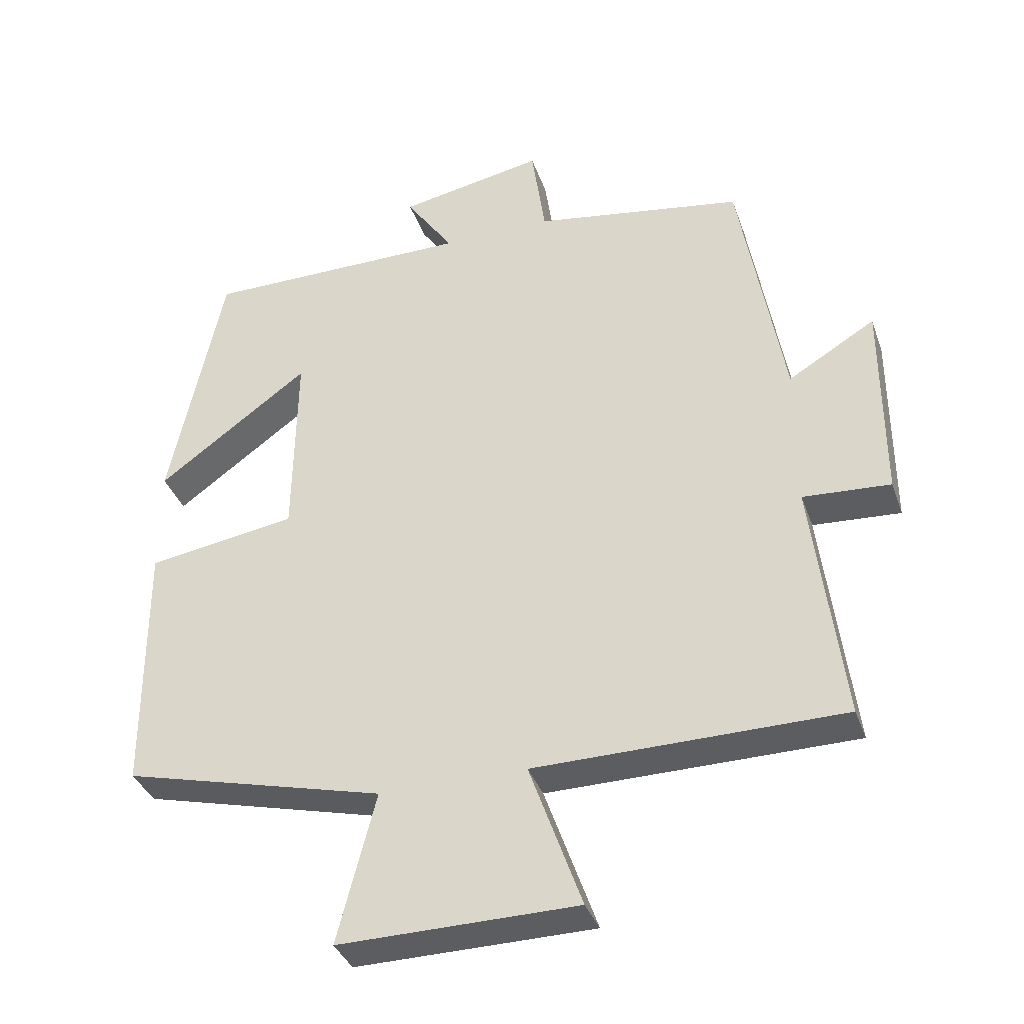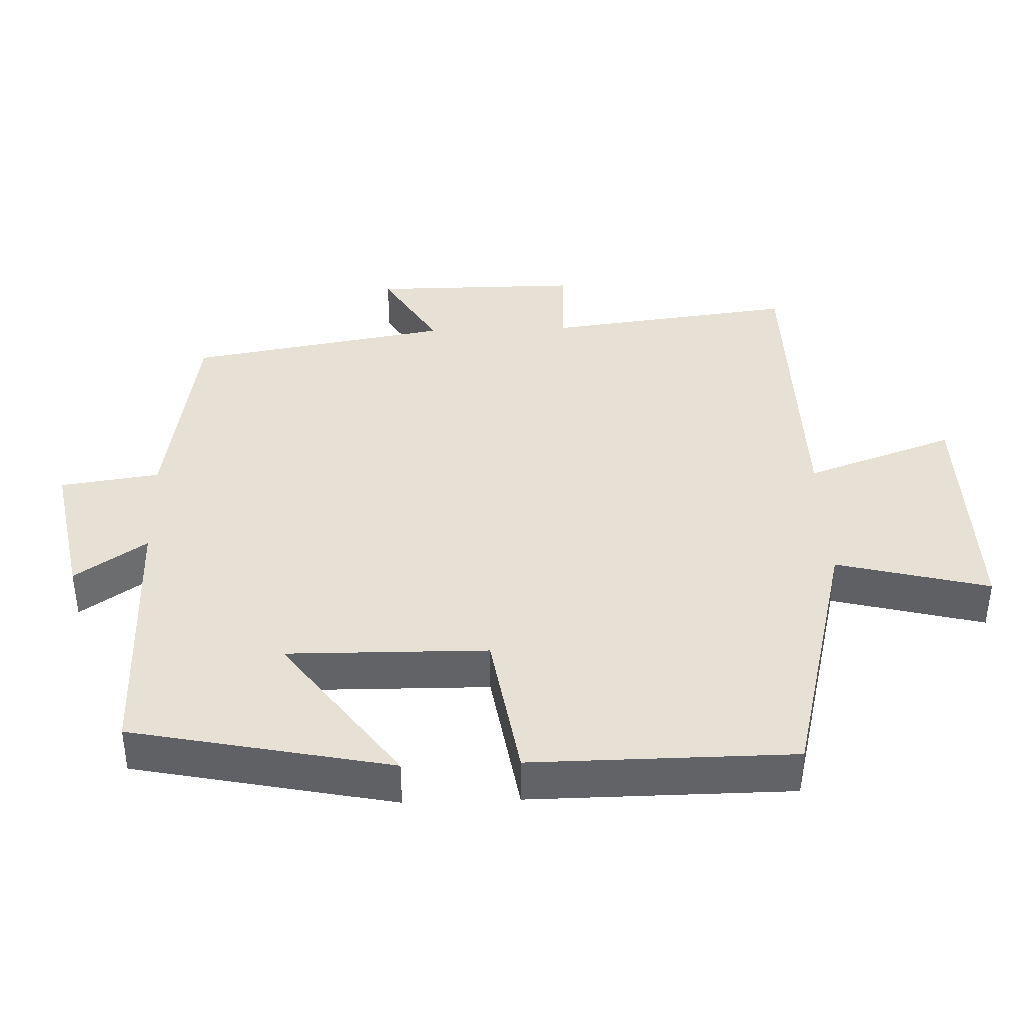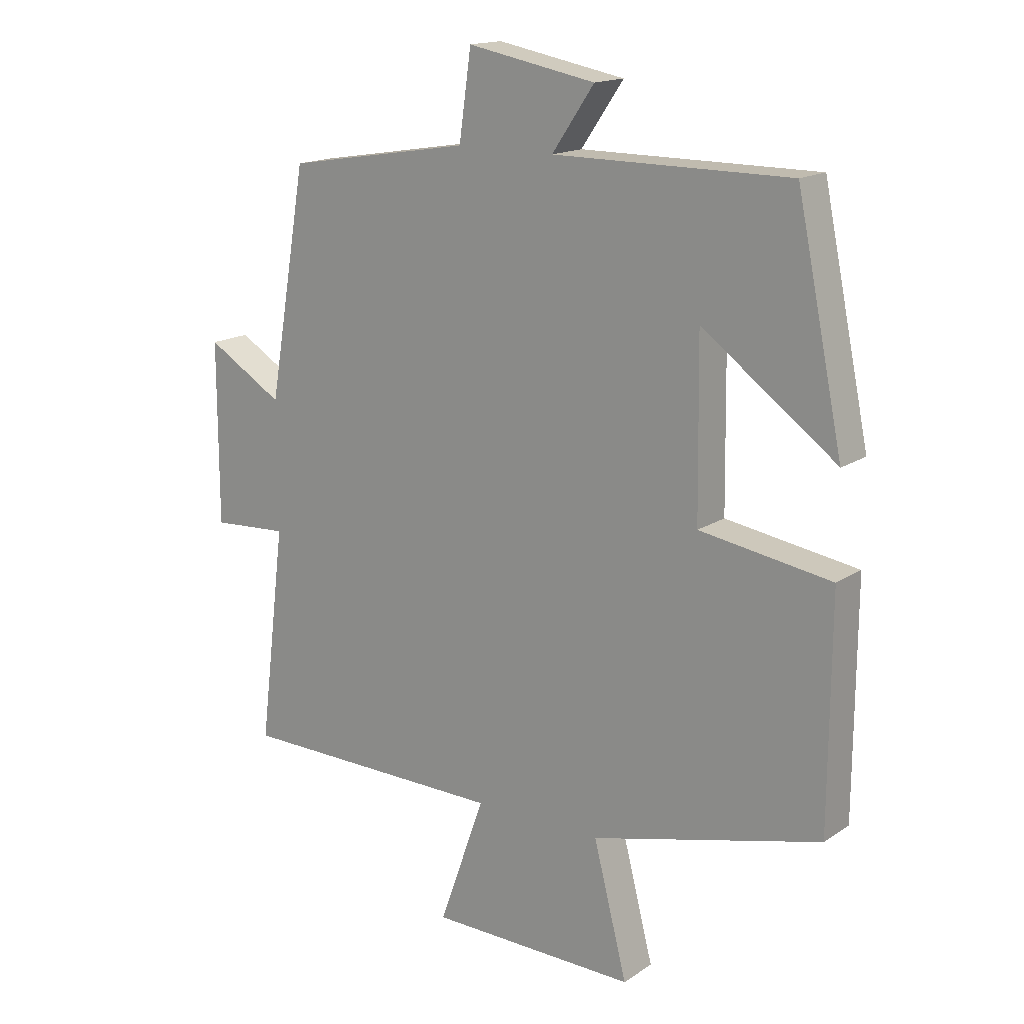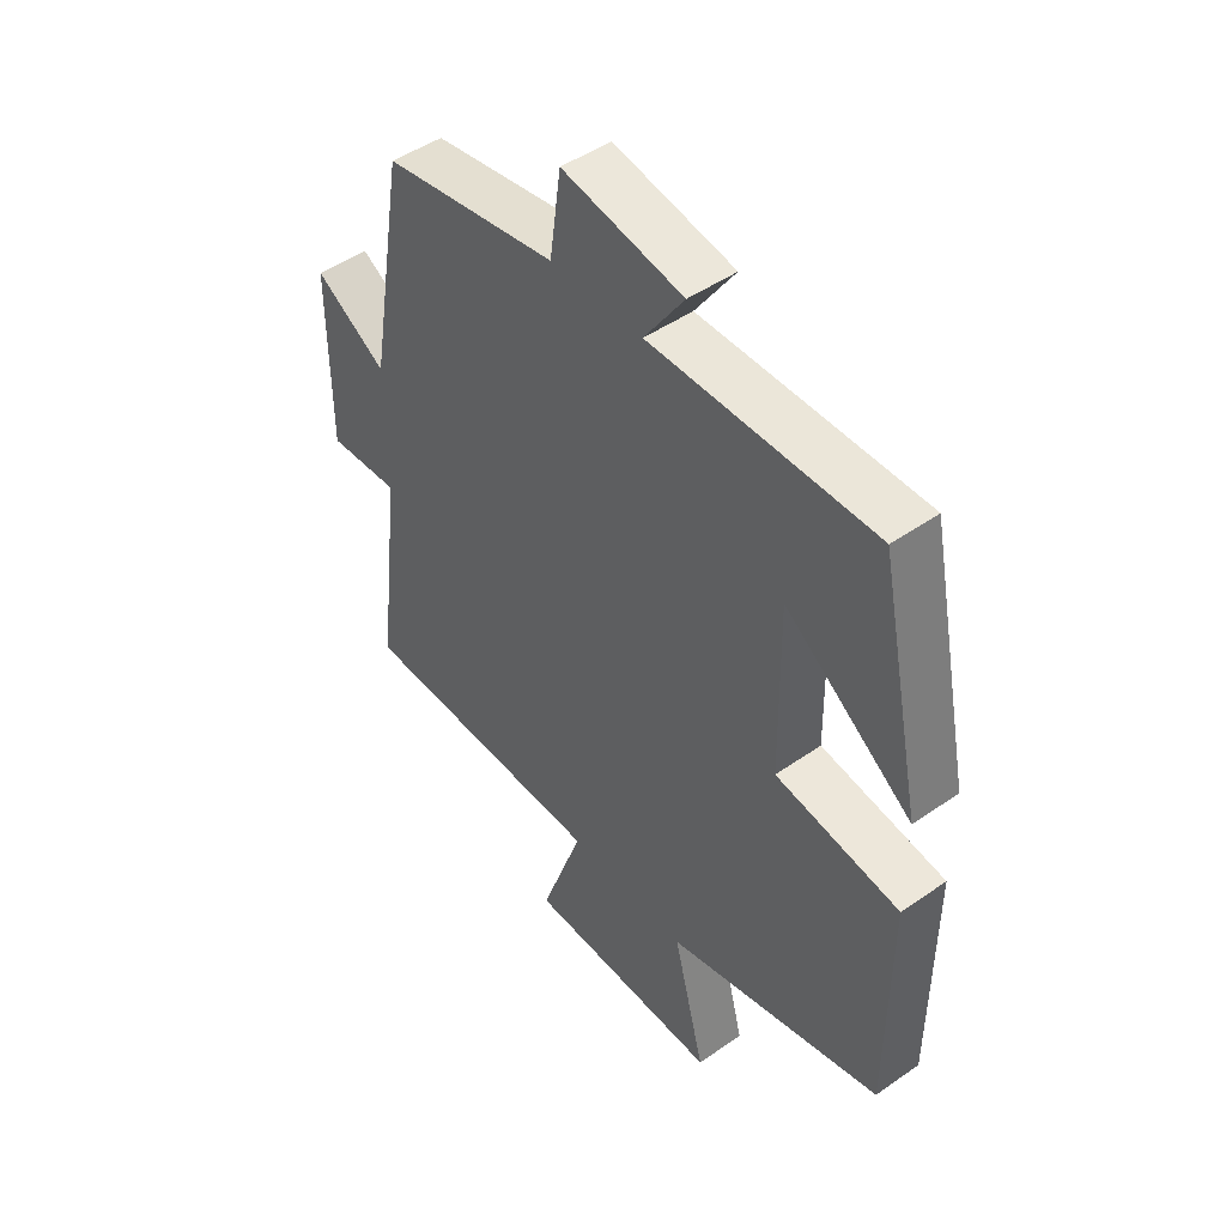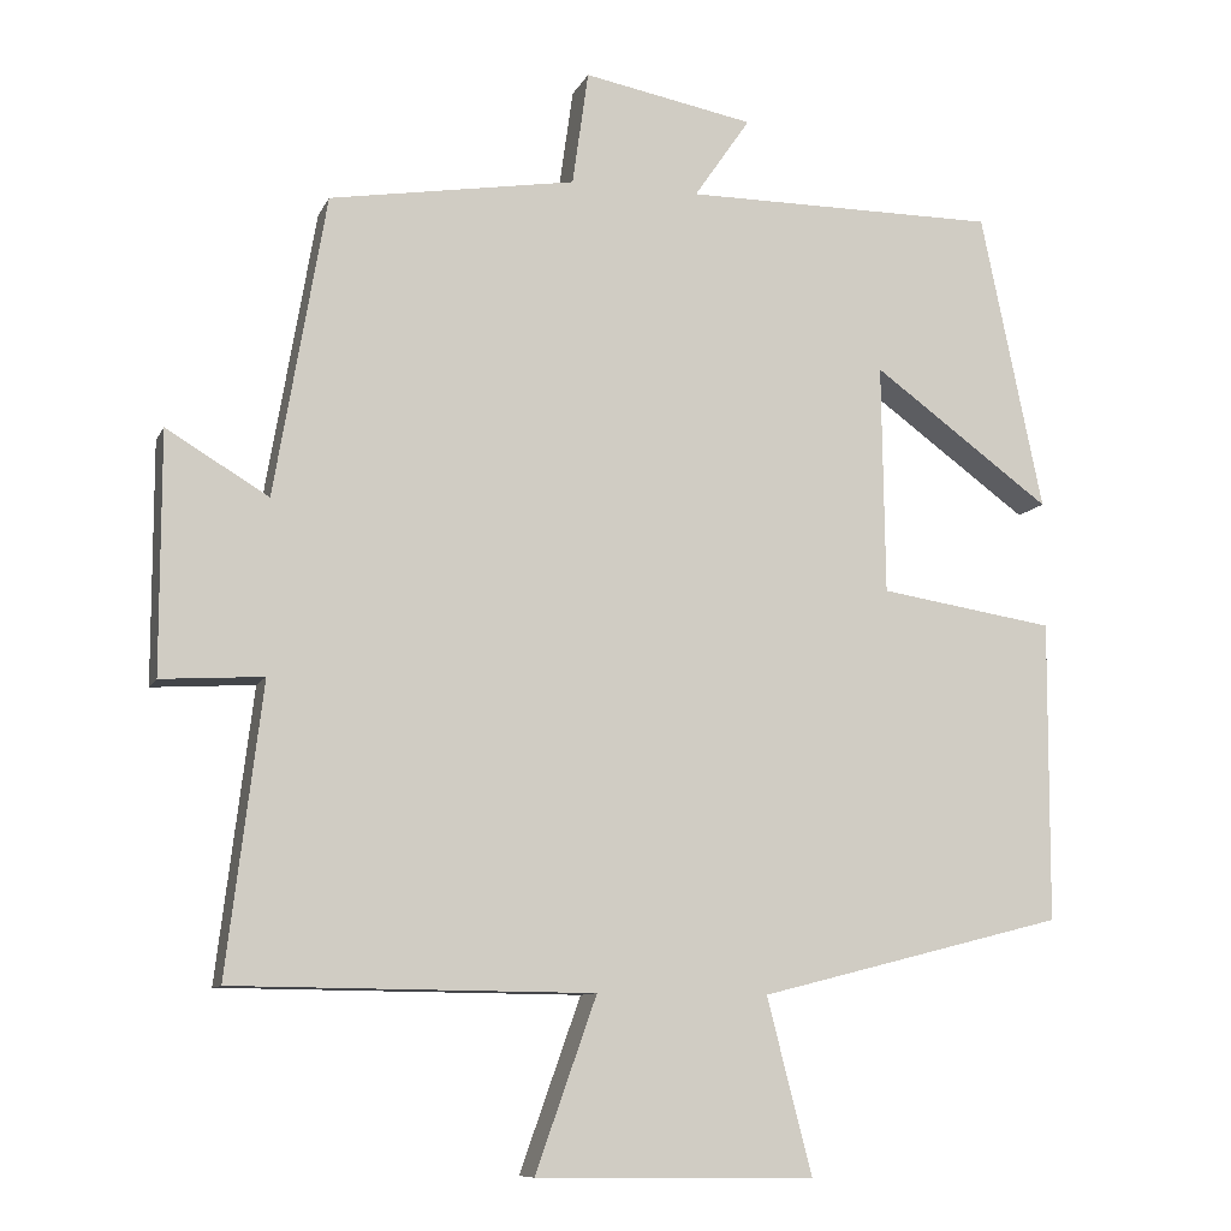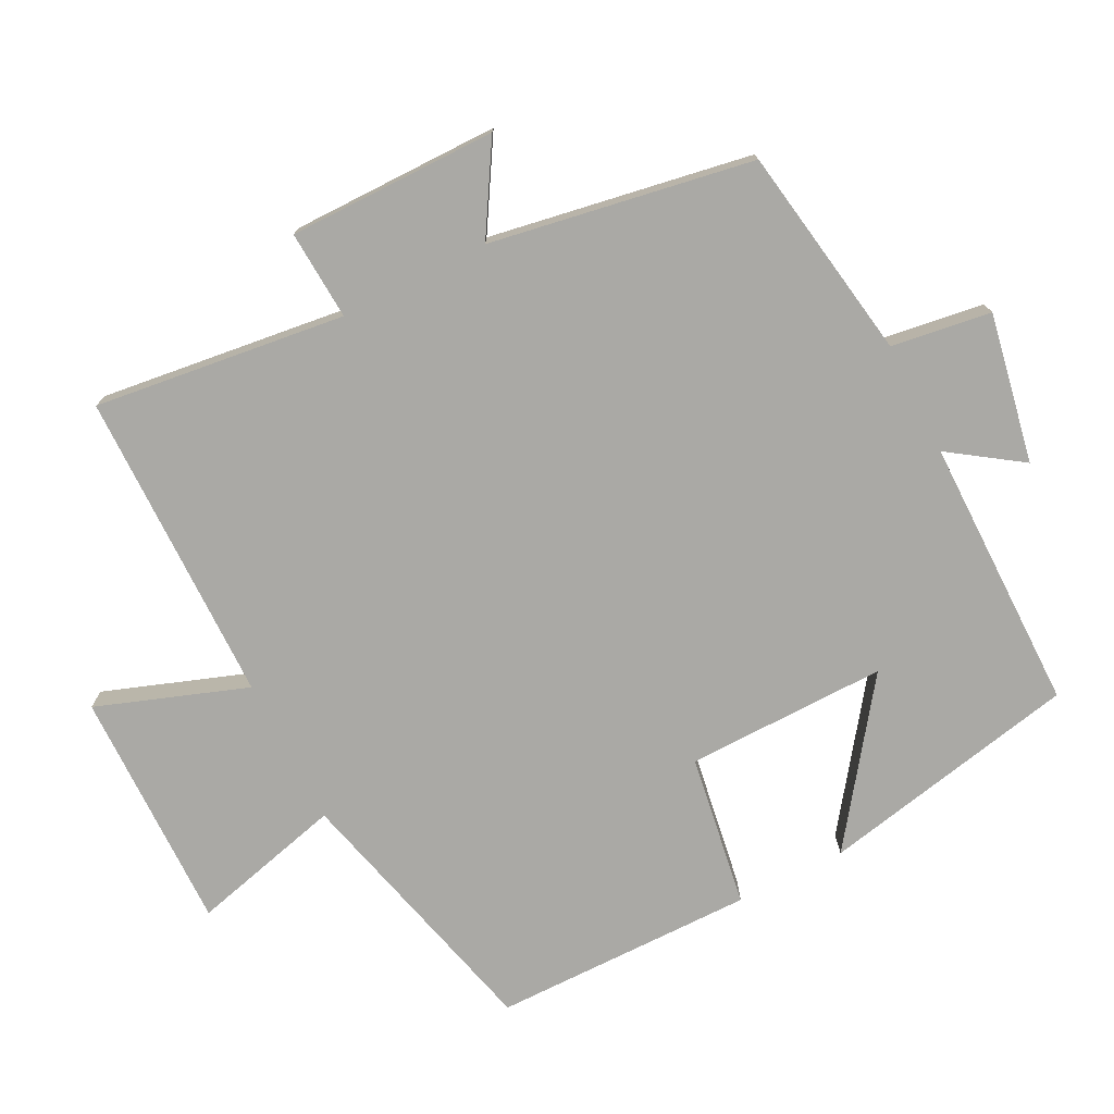
<metadata>
{"format":"obj","ext":"obj","renderer":"f3d","projection":"perspective","resolution":1024,"background":"white","views":[{"elev":-36.5,"azim":-161.7,"up":"+Z"},{"elev":39.2,"azim":87.9,"up":"+Y"},{"elev":16.2,"azim":37.0,"up":"+Z"},{"elev":47.3,"azim":51.7,"up":"+Z"},{"elev":-9.7,"azim":-16.9,"up":"+Z"},{"elev":-75.3,"azim":-63.1,"up":"+Y"}]}
</metadata>
<code>
v 0.423 0.07 0.5
v 0.5 0.07 0.129
v 0.278 0.07 0.291
v 0.282 0.07 0.005
v 0.5 0.07 -0.029
v 0.498 0.07 -0.403
v 0.117 0.07 -0.5
v 0.173 0.07 -0.718
v -0.173 0.07 -0.714
v -0.097 0.07 -0.5
v -0.544 0.07 -0.496
v -0.5 0.07 -0.138
v -0.627 0.07 -0.146
v -0.627 0.07 0.152
v -0.5 0.07 0.076
v -0.436 0.07 0.45
v -0.13 0.07 0.5
v -0.11 0.07 0.642
v 0.102 0.07 0.602
v 0.032 0.07 0.5
v 0.423 0 0.5
v 0.5 0 0.129
v 0.278 0 0.291
v 0.282 0 0.005
v 0.5 0 -0.029
v 0.498 0 -0.403
v 0.117 0 -0.5
v 0.173 0 -0.718
v -0.173 0 -0.714
v -0.097 0 -0.5
v -0.544 0 -0.496
v -0.5 0 -0.138
v -0.627 0 -0.146
v -0.627 0 0.152
v -0.5 0 0.076
v -0.436 0 0.45
v -0.13 0 0.5
v -0.11 0 0.642
v 0.102 0 0.602
v 0.032 0 0.5
f 17 18 19 20
f 15 16 17 20
f 15 20 1
f 12 13 14 15
f 12 15 1
f 10 11 12
f 7 8 9 10
f 4 5 6 7
f 3 4 7 10
f 1 2 3
f 12 1 3
f 3 10 12
f 40 39 38 37
f 40 37 36 35
f 21 40 35
f 35 34 33 32
f 21 35 32
f 32 31 30
f 30 29 28 27
f 27 26 25 24
f 30 27 24 23
f 23 22 21
f 23 21 32
f 32 30 23
f 1 21 22 2
f 2 22 23 3
f 3 23 24 4
f 4 24 25 5
f 5 25 26 6
f 6 26 27 7
f 7 27 28 8
f 8 28 29 9
f 9 29 30 10
f 10 30 31 11
f 11 31 32 12
f 12 32 33 13
f 13 33 34 14
f 14 34 35 15
f 15 35 36 16
f 16 36 37 17
f 17 37 38 18
f 18 38 39 19
f 19 39 40 20
f 20 40 21 1

</code>
